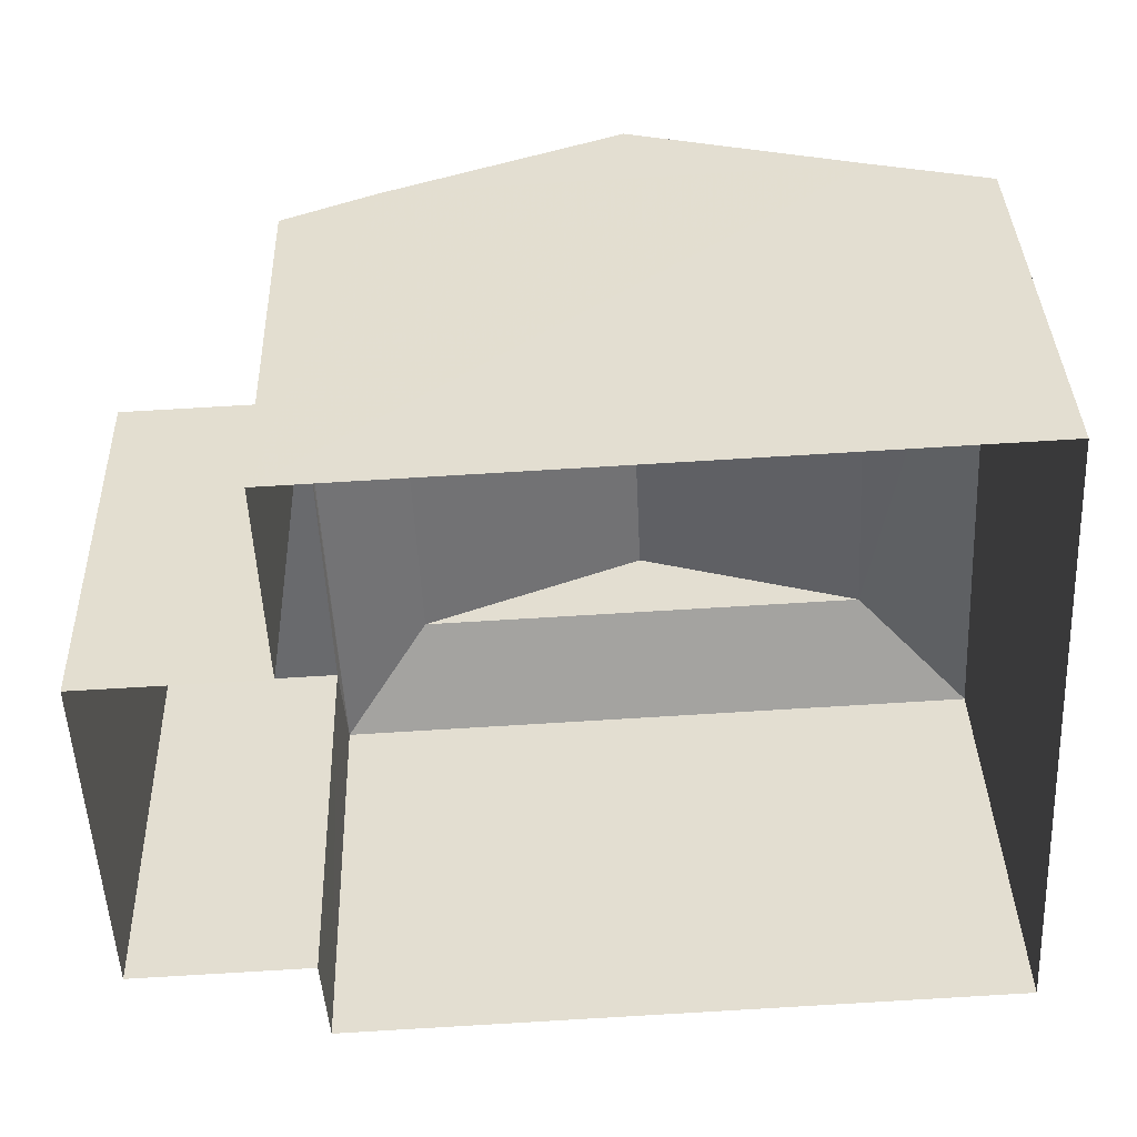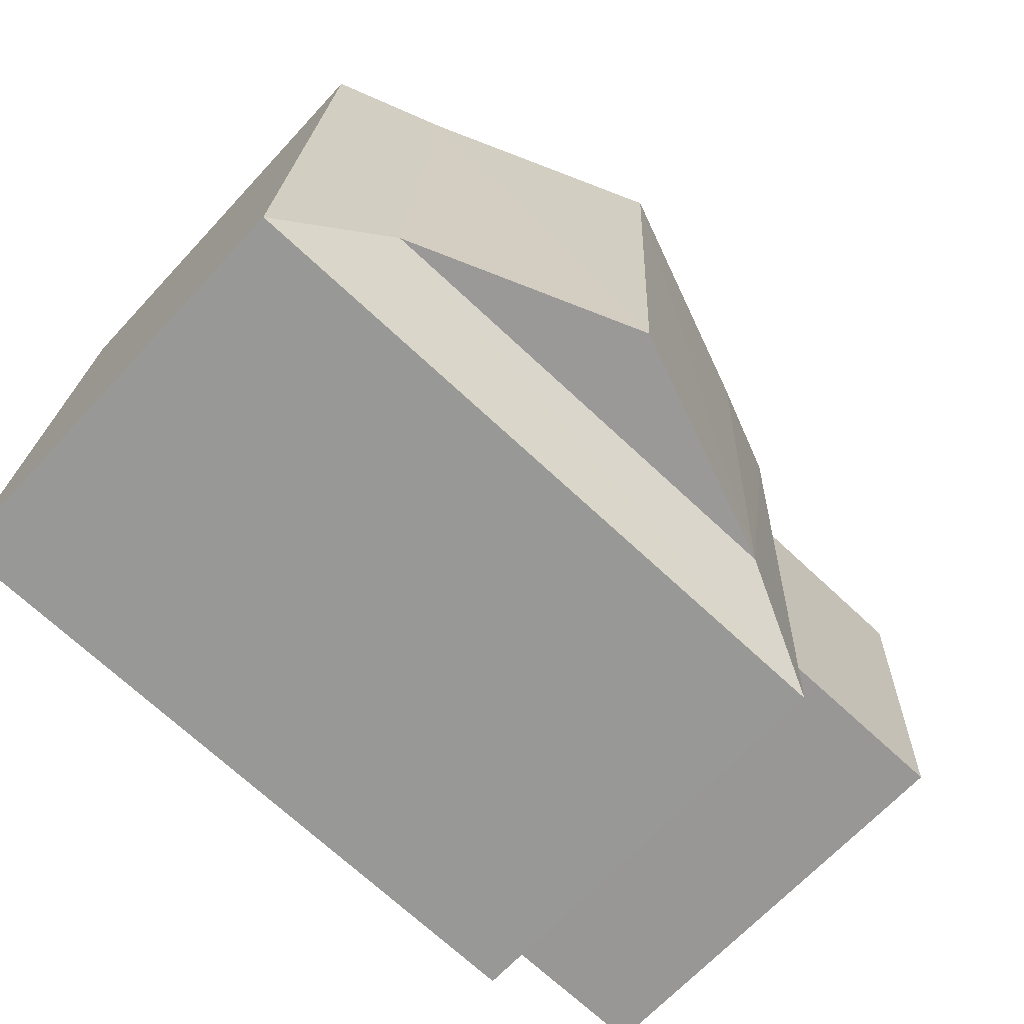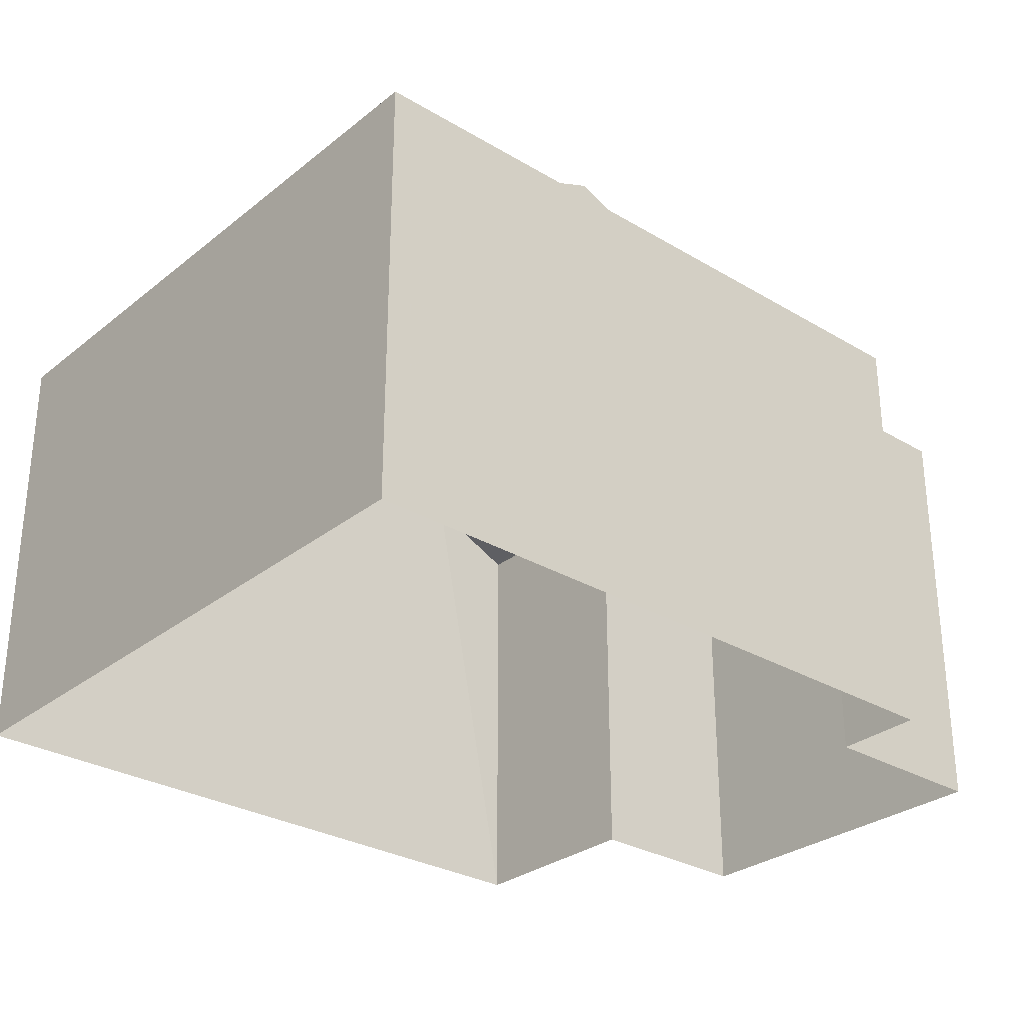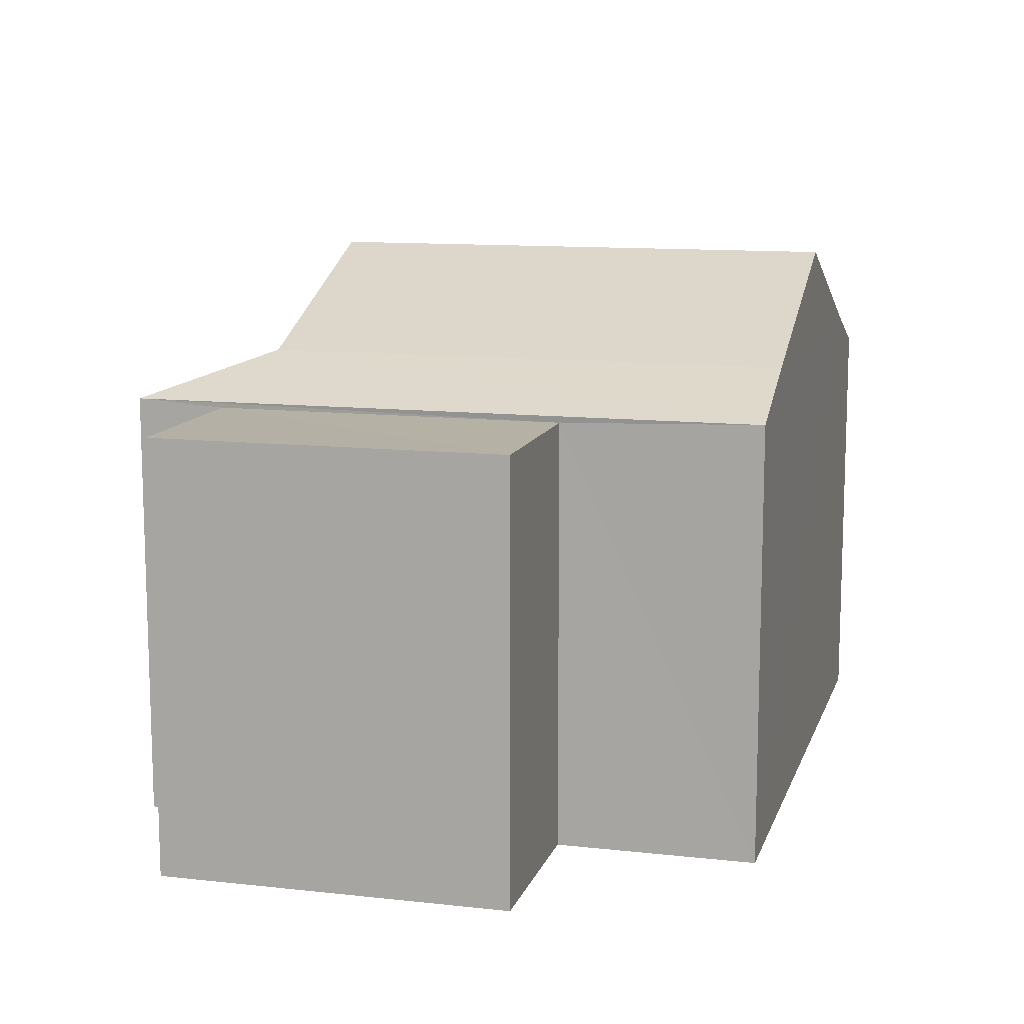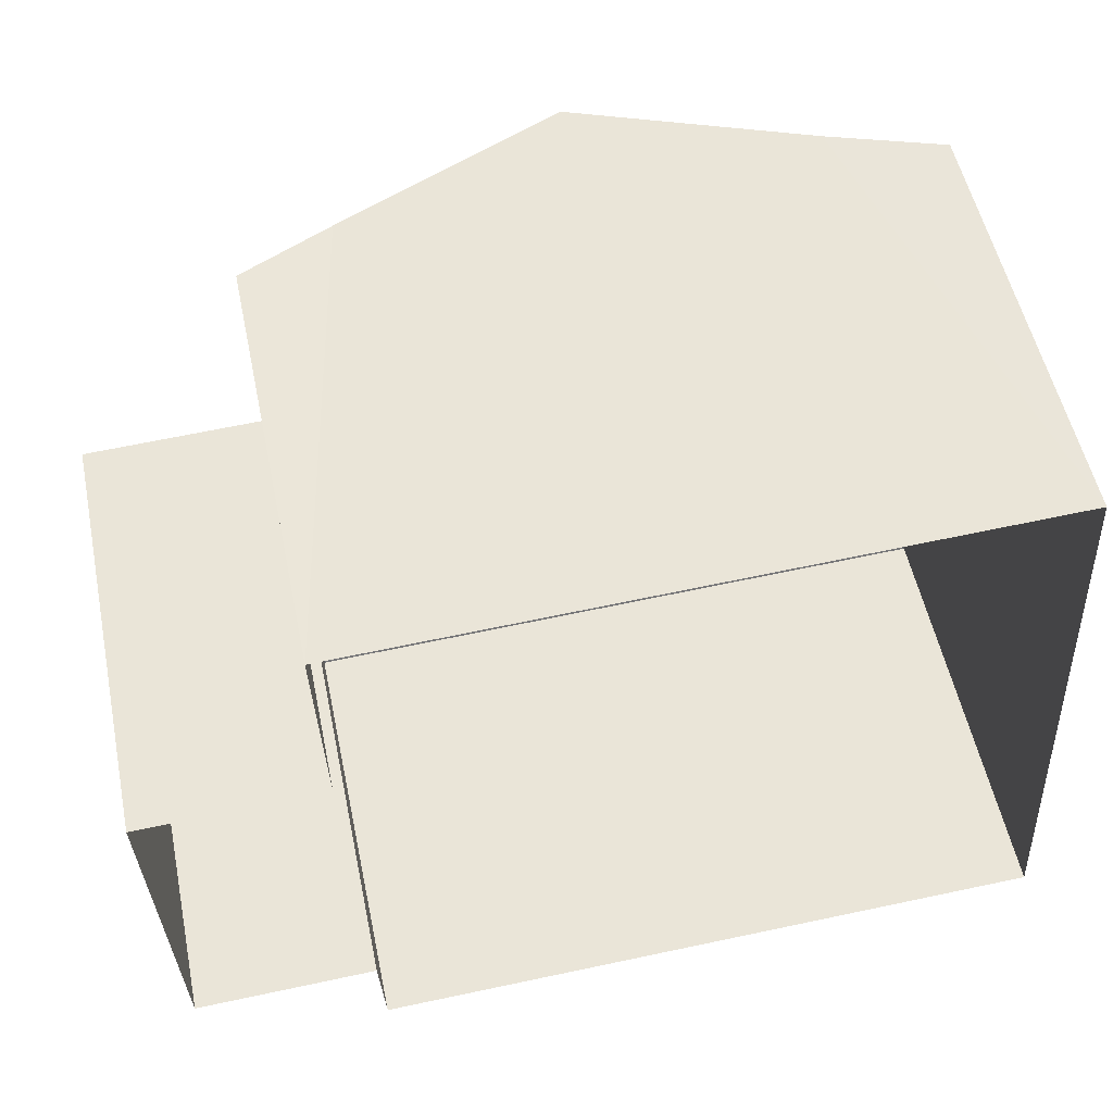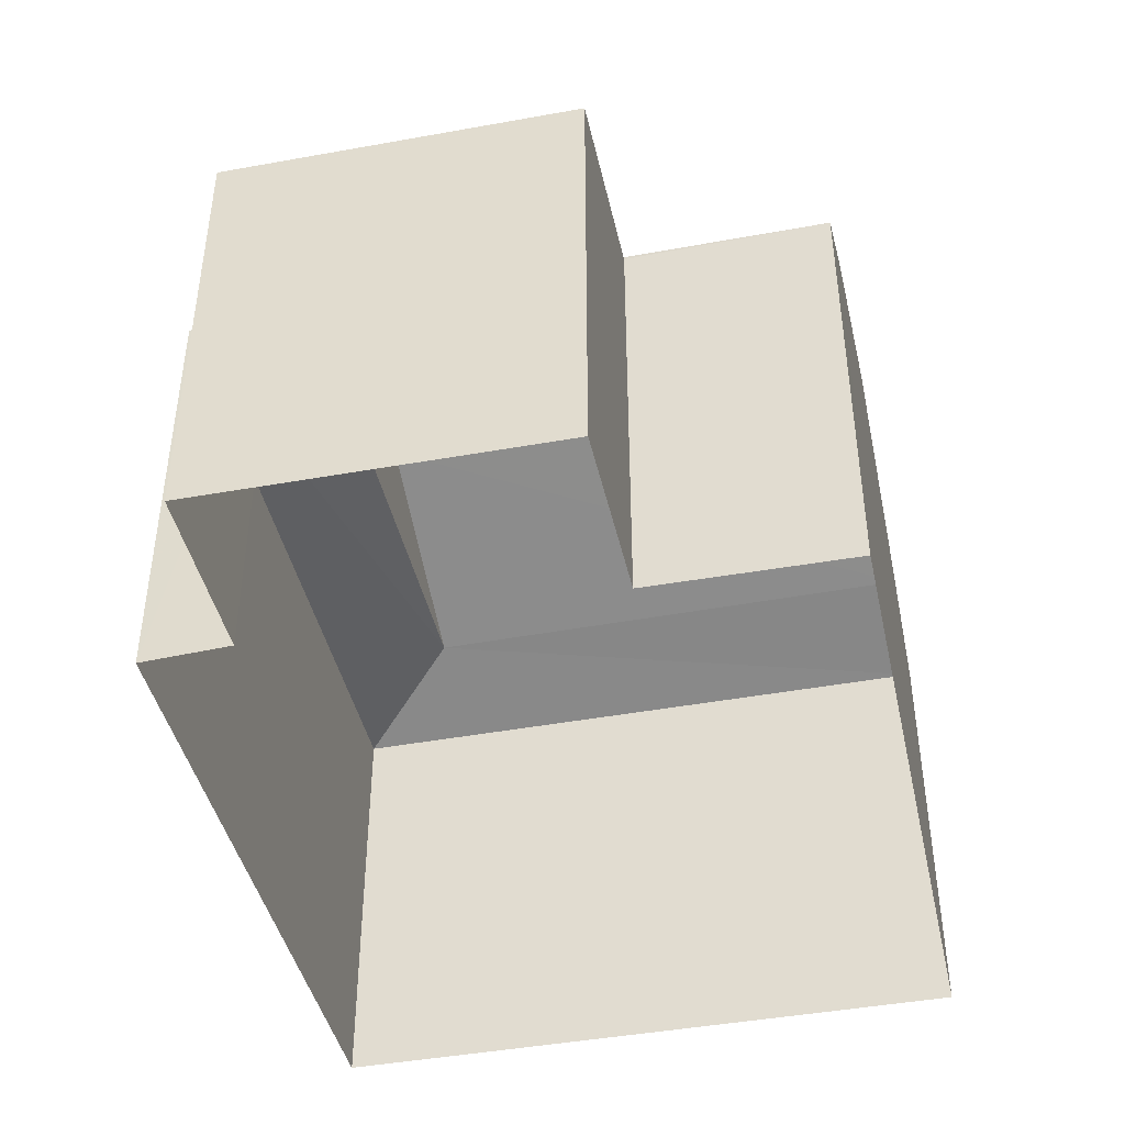
<metadata>
{"format":"obj","ext":"obj","renderer":"f3d","projection":"perspective","resolution":1024,"background":"white","views":[{"elev":37.0,"azim":178.2,"up":"+Y"},{"elev":-66.9,"azim":-42.9,"up":"+Y"},{"elev":-29.6,"azim":-43.9,"up":"+Z"},{"elev":11.7,"azim":102.4,"up":"+Z"},{"elev":53.5,"azim":168.4,"up":"+Y"},{"elev":-43.3,"azim":99.6,"up":"+Z"}]}
</metadata>
<code>
v -3.738e+05 -1.044e+05 24.65
v -3.738e+05 -1.044e+05 24.65
v -3.738e+05 -1.044e+05 24.65
v -3.738e+05 -1.044e+05 24.65
v -3.738e+05 -1.044e+05 24.65
v -3.738e+05 -1.044e+05 24.65
v -3.738e+05 -1.044e+05 24.65
v -3.738e+05 -1.044e+05 24.65
v -3.738e+05 -1.044e+05 31.7
v -3.738e+05 -1.044e+05 31.09
v -3.738e+05 -1.044e+05 31.7
v -3.738e+05 -1.044e+05 31.09
v -3.738e+05 -1.044e+05 31.09
v -3.738e+05 -1.044e+05 31.7
v -3.738e+05 -1.044e+05 31.09
v -3.738e+05 -1.044e+05 31.7
v -3.738e+05 -1.044e+05 33.09
v -3.738e+05 -1.044e+05 33.09
v -3.738e+05 -1.044e+05 31
v -3.738e+05 -1.044e+05 31
v -3.738e+05 -1.044e+05 31
v -3.738e+05 -1.044e+05 31
f 1 2 3
f 3 2 4
f 4 5 6
f 5 2 7
f 5 7 8
f 4 2 5
f 9 10 11
f 9 12 10
f 13 12 9
f 14 13 9
f 11 15 16
f 11 10 15
f 14 9 17
f 18 14 17
f 19 20 21
f 22 19 21
f 11 16 18
f 17 11 18
f 20 8 7
f 21 20 7
f 17 9 11
f 12 4 6
f 10 12 6
f 5 8 20
f 19 5 20
f 2 21 7
f 2 22 21
f 19 6 5
f 6 19 10
f 2 1 22
f 15 10 22
f 1 15 22
f 22 10 19
f 13 3 4
f 12 13 4
f 14 1 3
f 3 13 14
f 16 15 1
f 18 16 14
f 14 16 1

</code>
